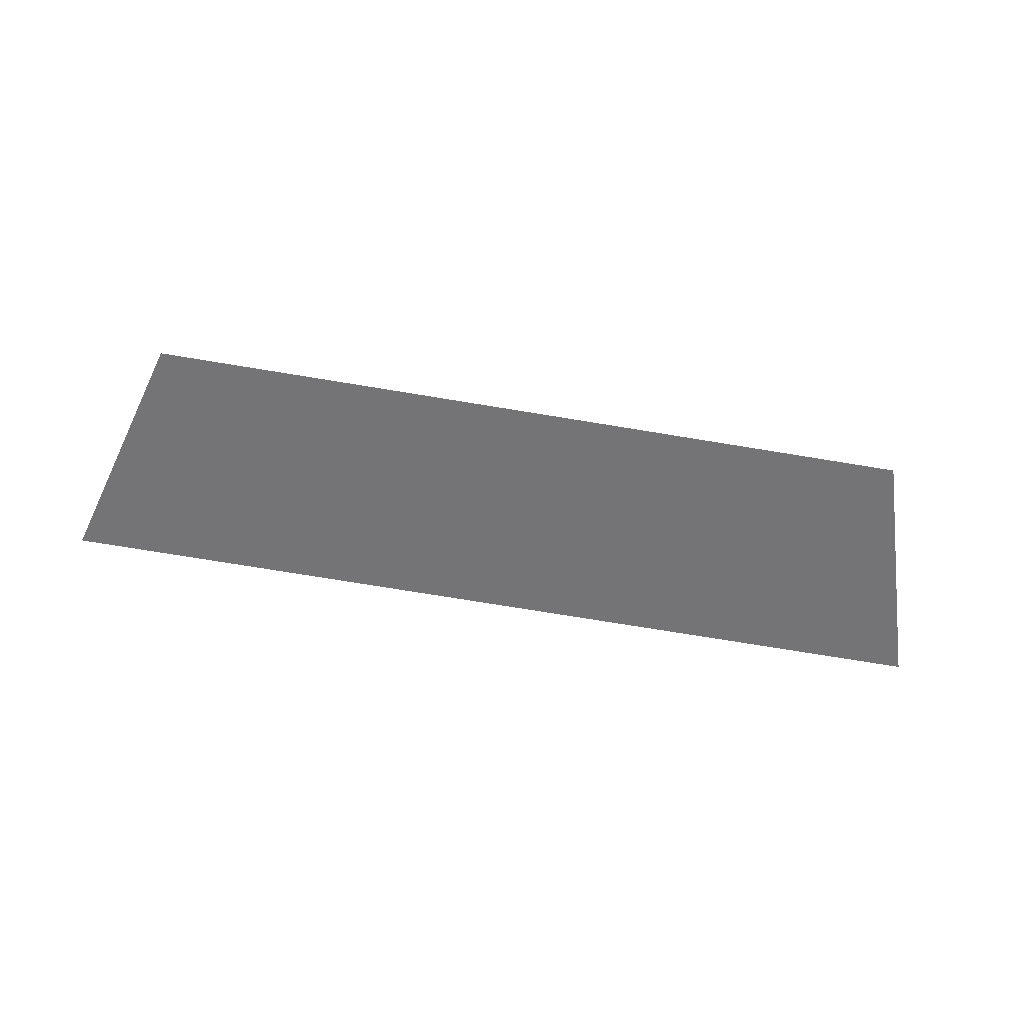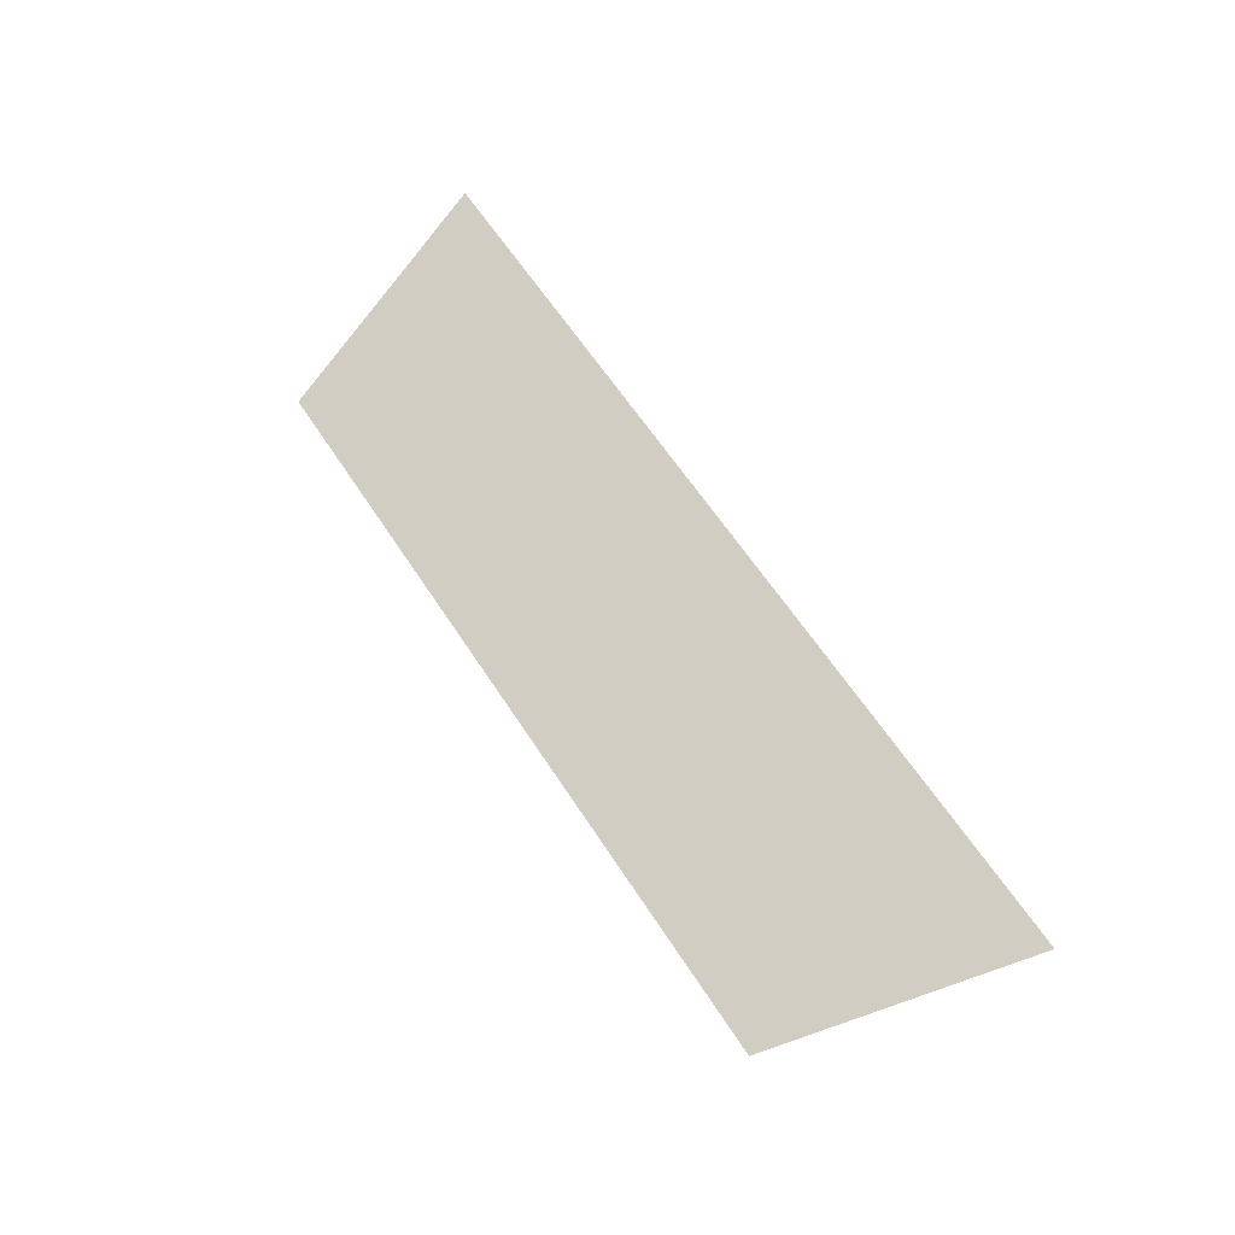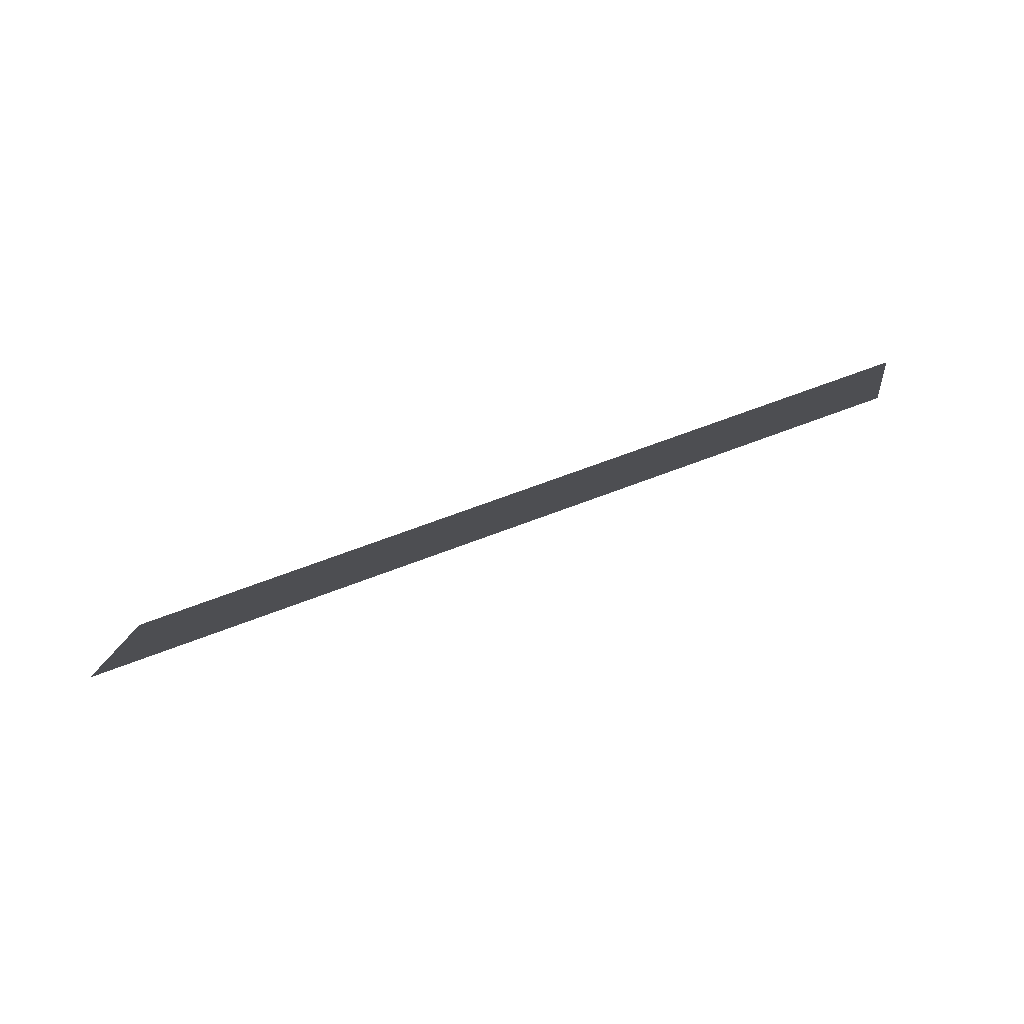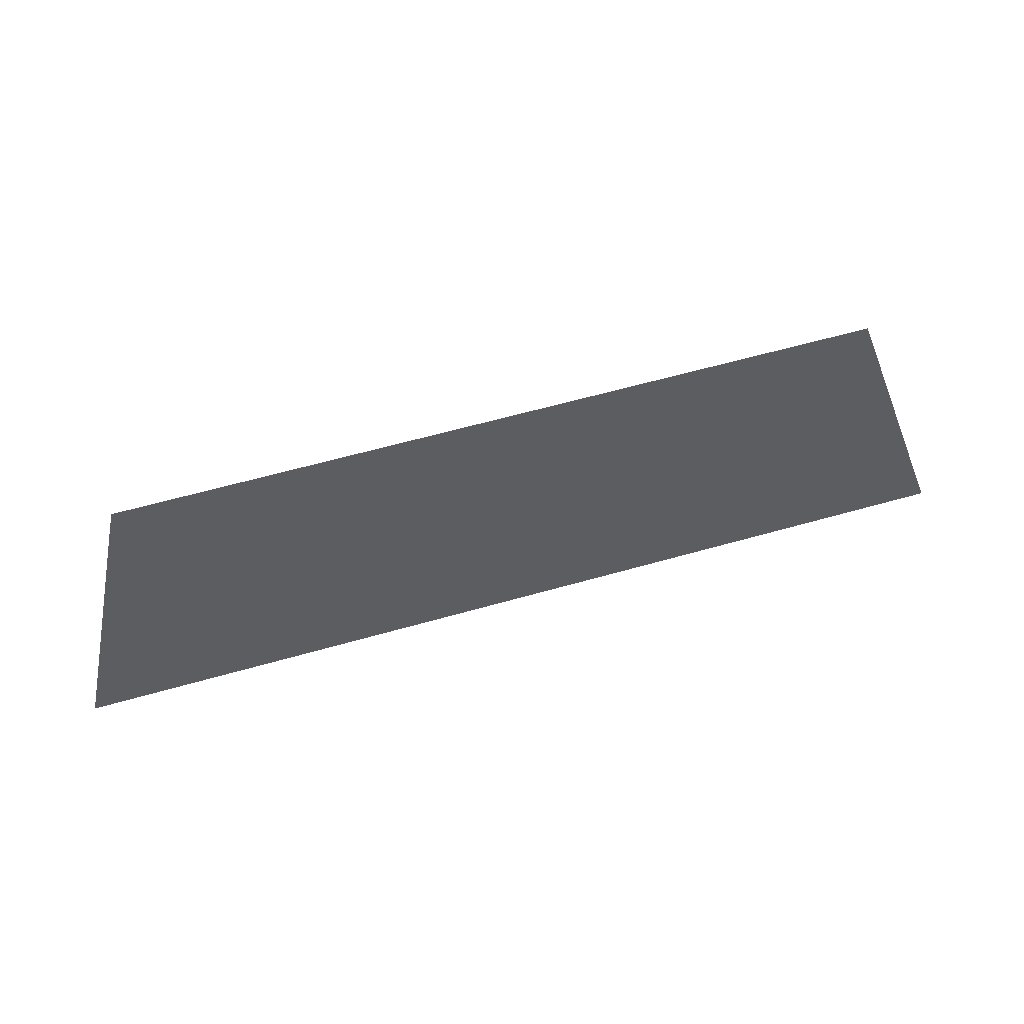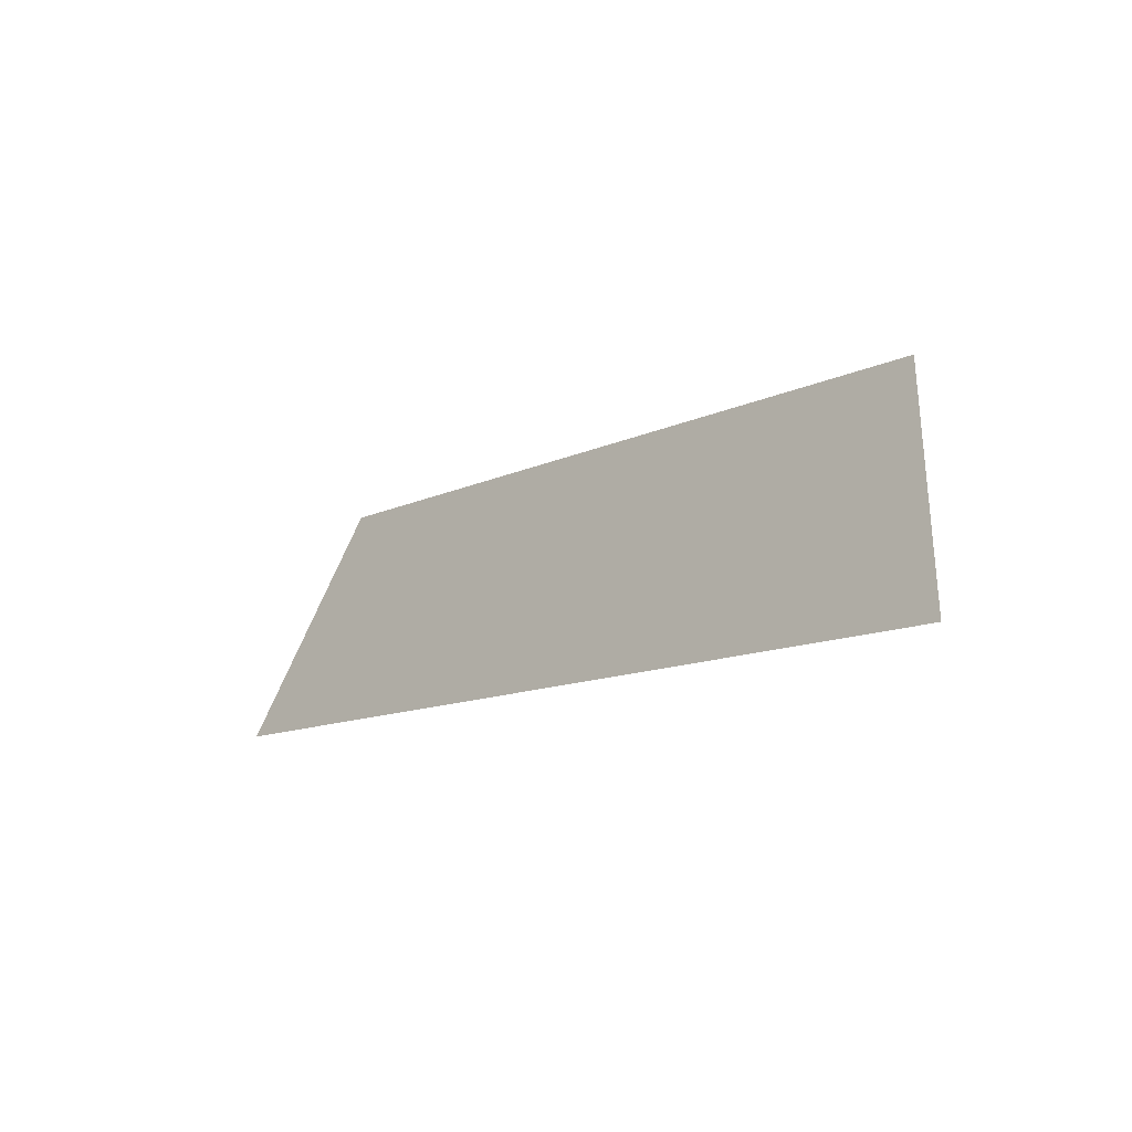
<metadata>
{"format":"obj","ext":"obj","renderer":"f3d","projection":"perspective","resolution":1024,"background":"white","views":[{"elev":-74.1,"azim":170.7,"up":"+Z"},{"elev":61.5,"azim":-122.8,"up":"+Z"},{"elev":63.2,"azim":158.4,"up":"+Y"},{"elev":60.1,"azim":-16.3,"up":"+Y"},{"elev":-11.8,"azim":48.9,"up":"+Y"}]}
</metadata>
<code>
o Group9/mesh7/mesh7-geometry#mesh7-geometry
v 0.8052 0.06078 -0.1583
v 0.7295 0.08218 -0.1651
v 0.7226 0.06078 -0.1583
v 0.7983 0.08218 -0.1651
f 1 2 3
f 2 1 4
f 3 2 1
f 4 1 2

</code>
